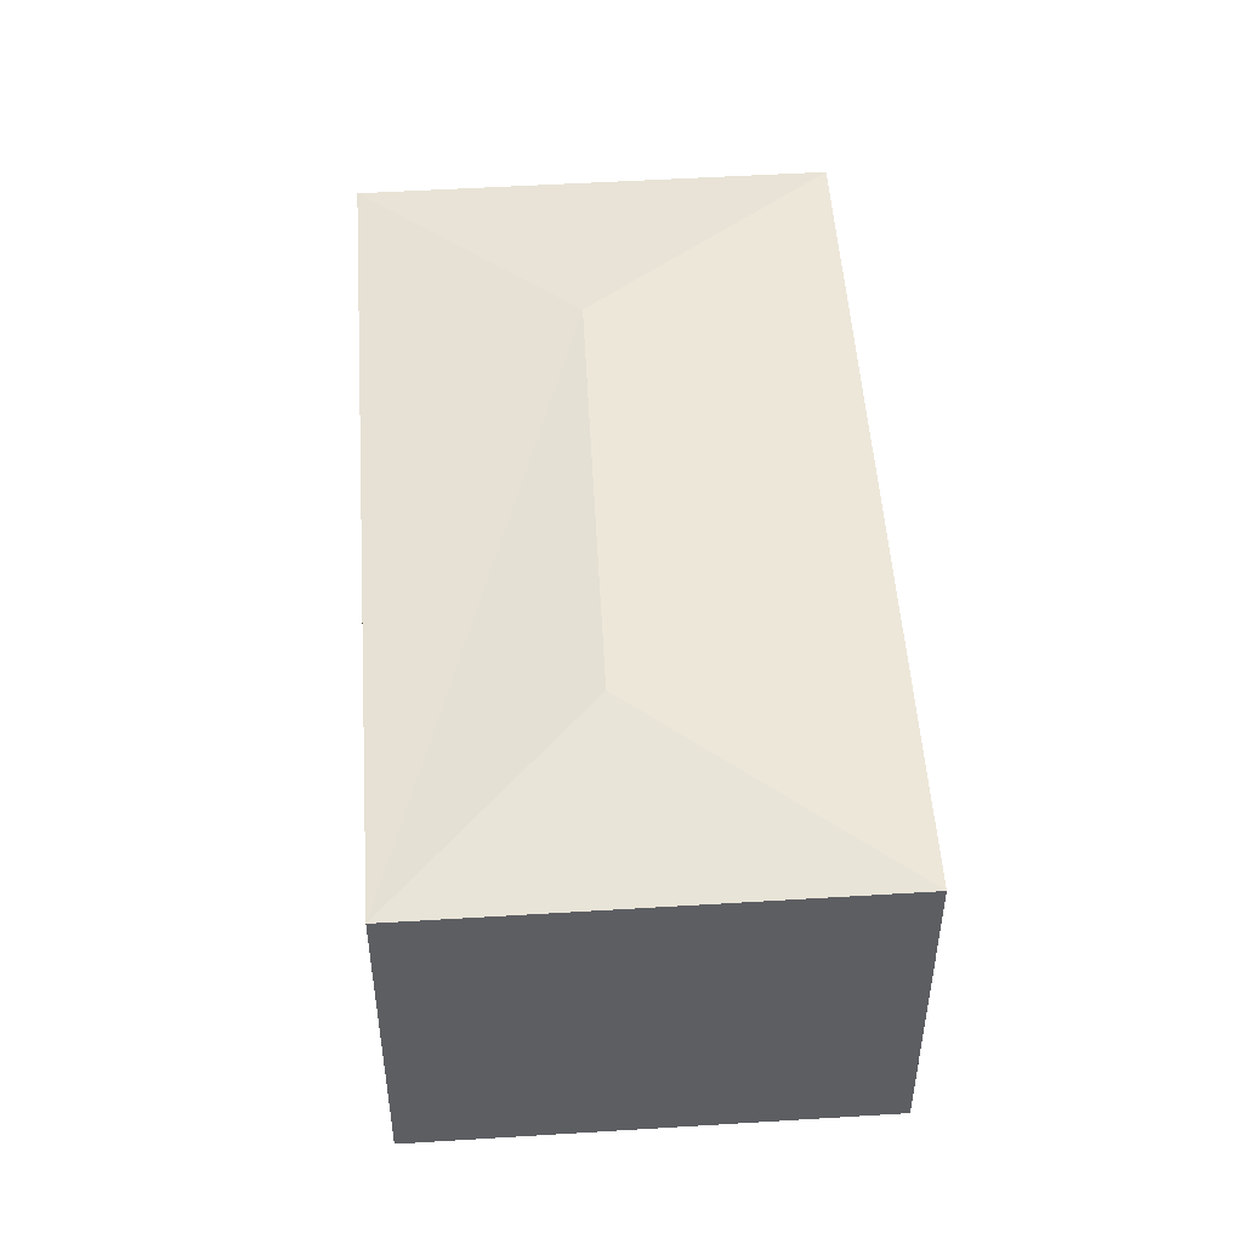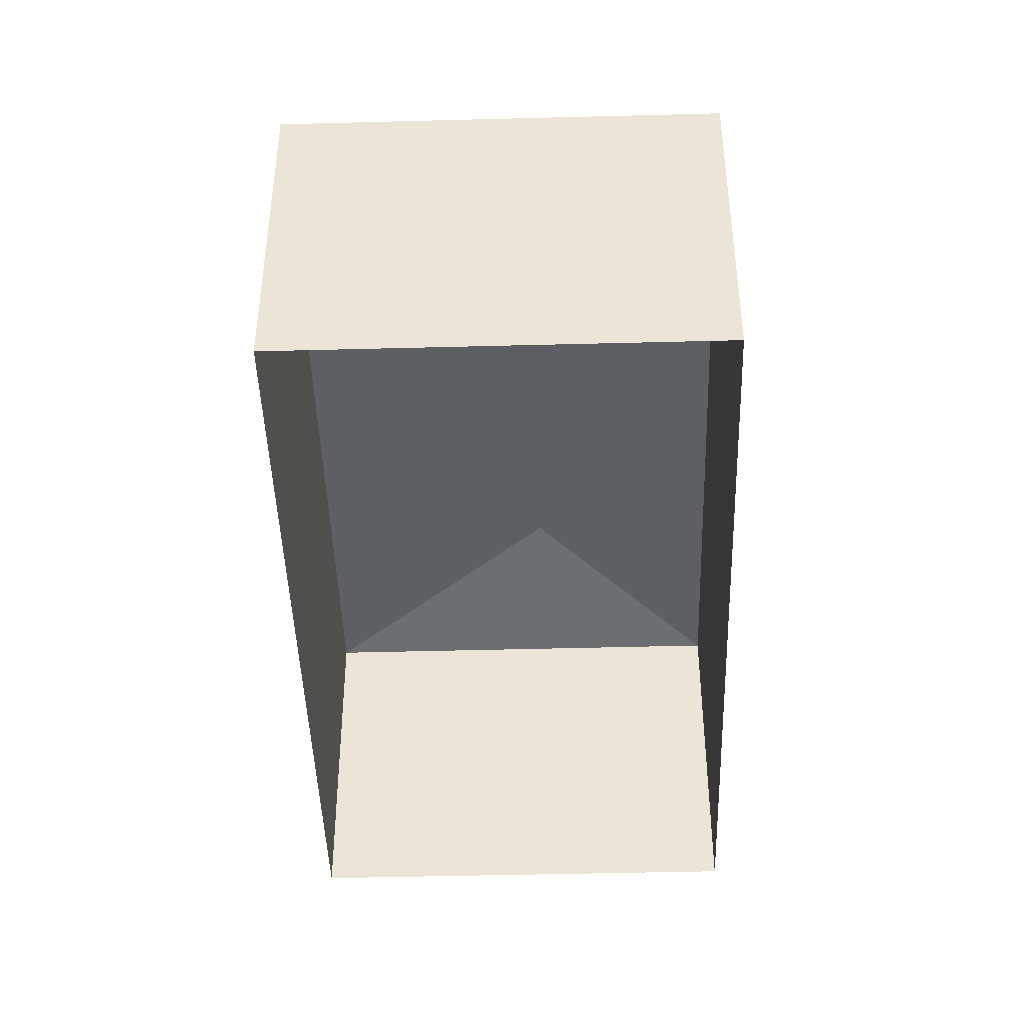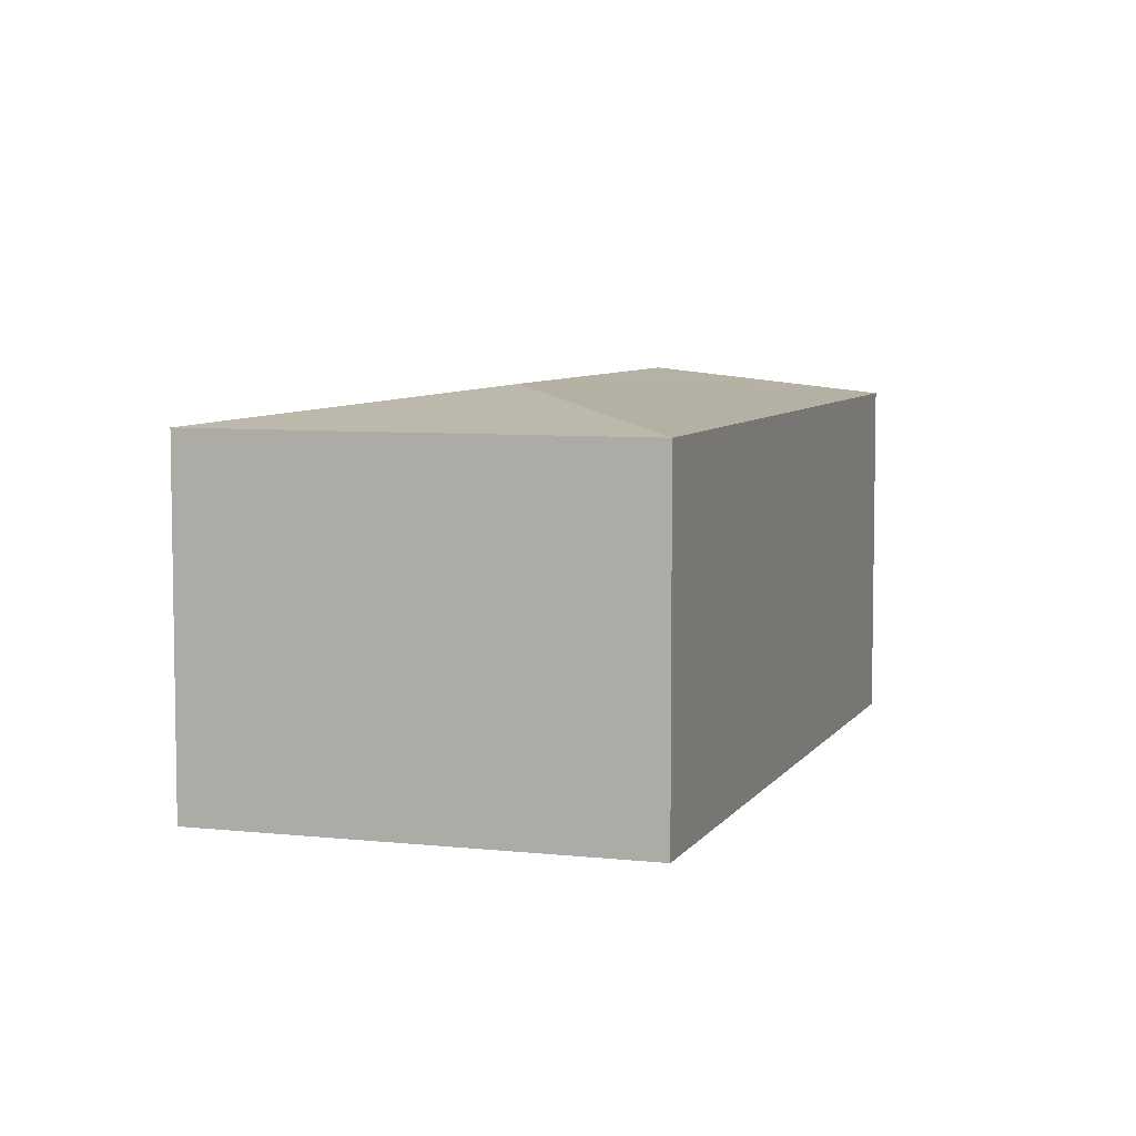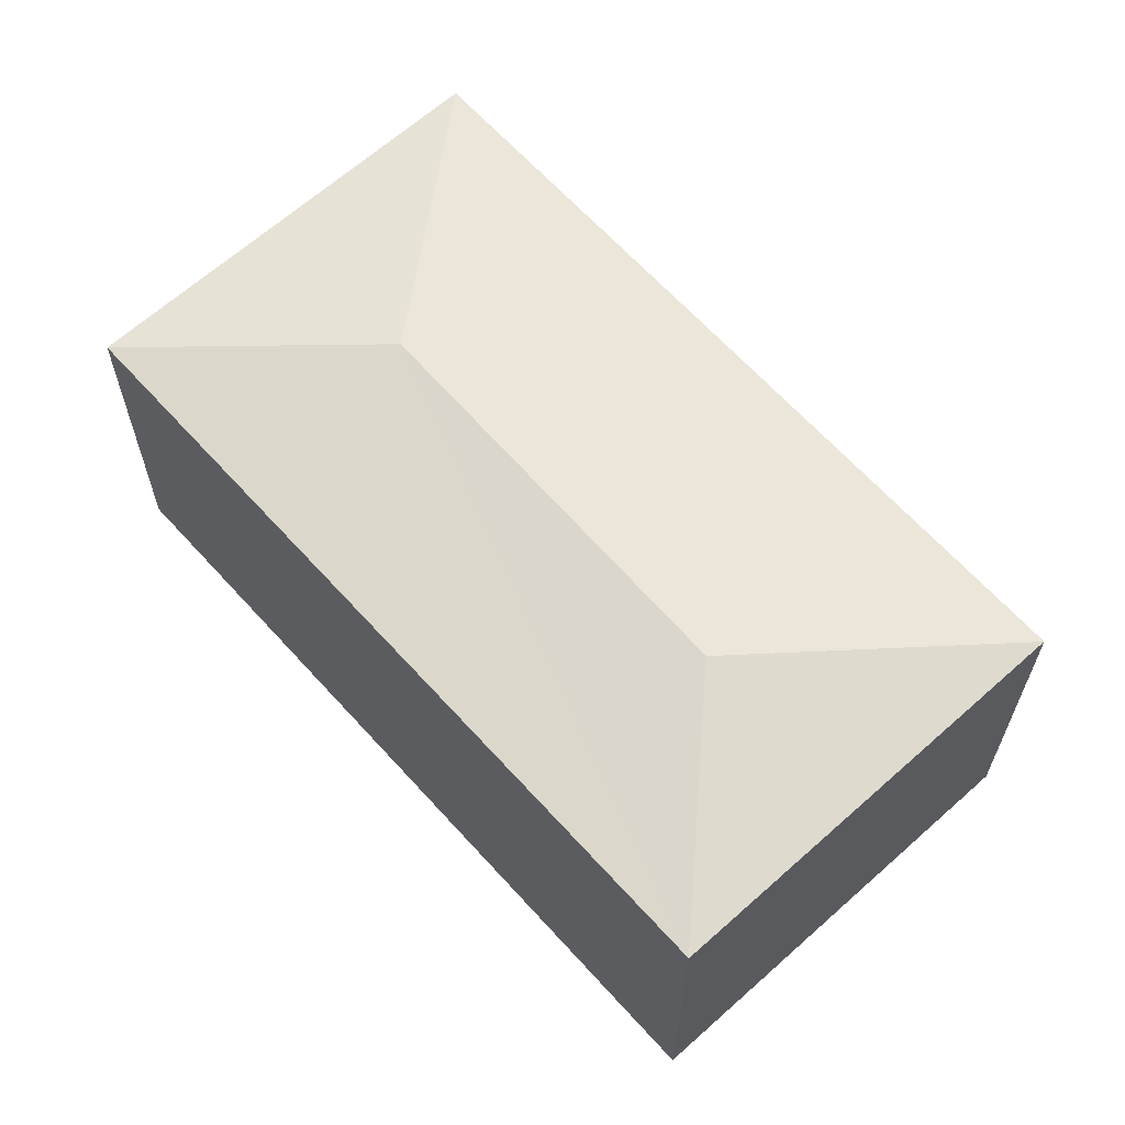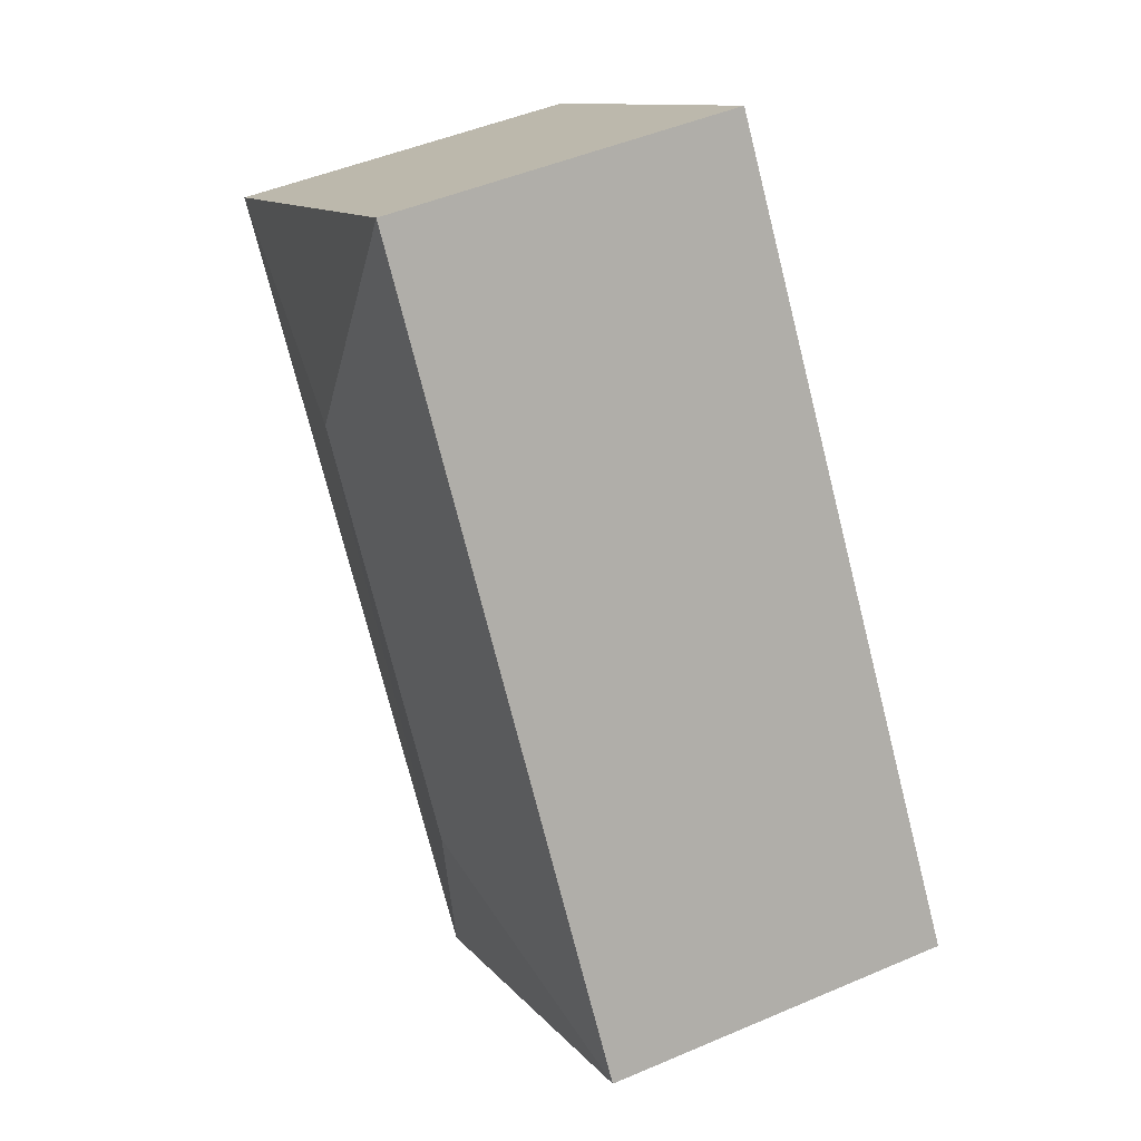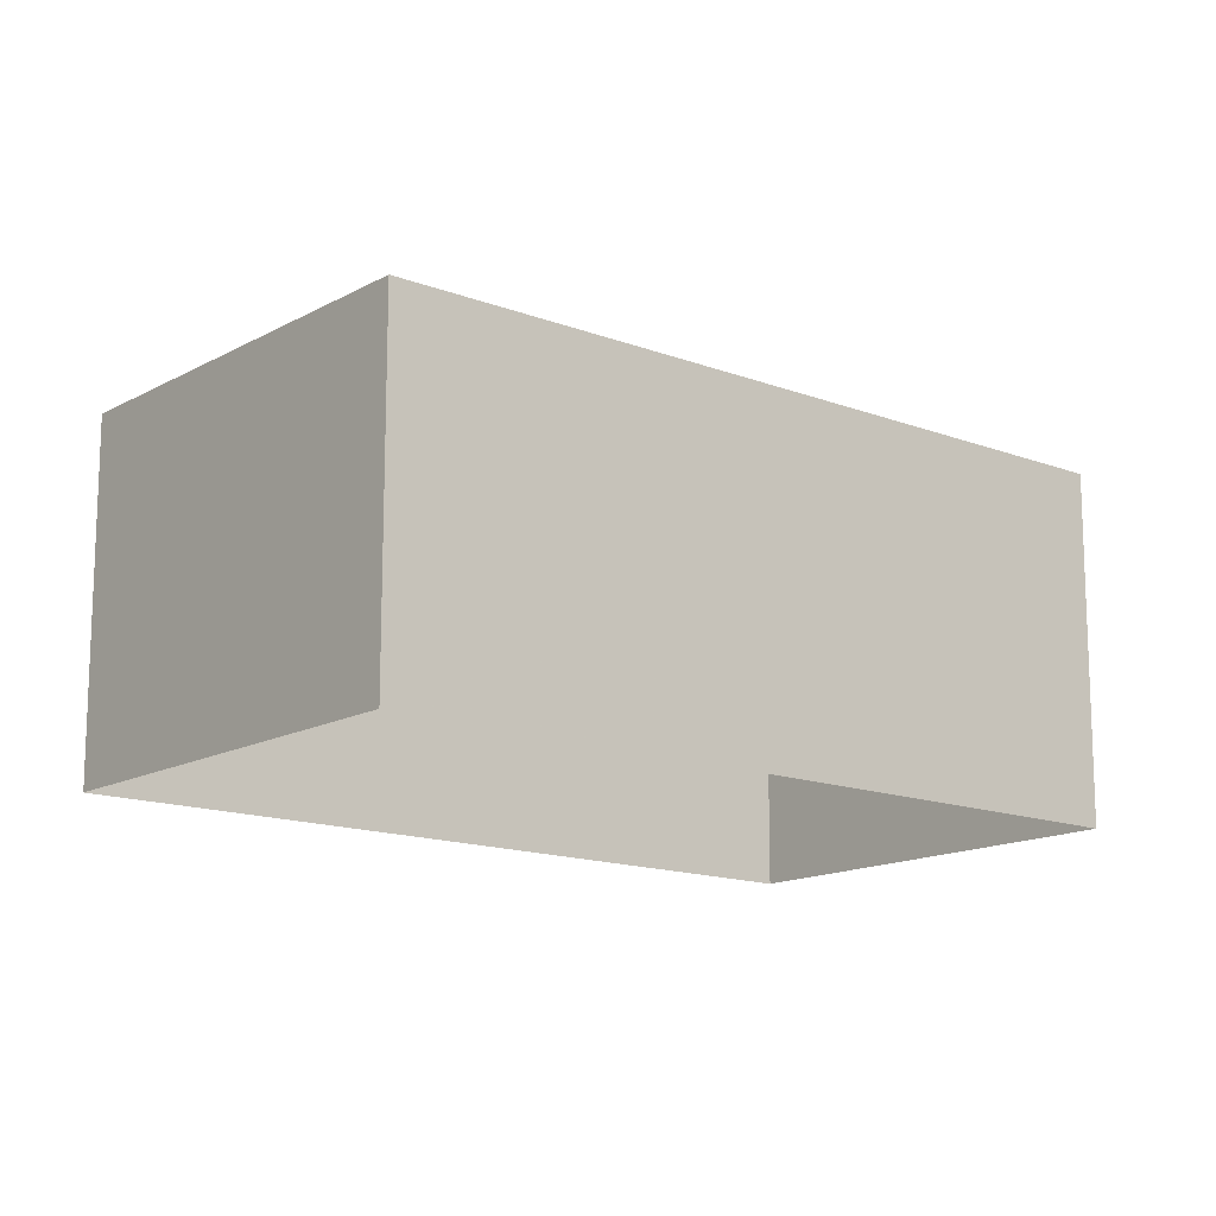
<metadata>
{"format":"obj","ext":"obj","renderer":"f3d","projection":"perspective","resolution":1024,"background":"white","views":[{"elev":51.0,"azim":30.2,"up":"+Z"},{"elev":-44.4,"azim":-144.2,"up":"+Z"},{"elev":6.6,"azim":-127.7,"up":"+Z"},{"elev":64.5,"azim":-8.0,"up":"+Z"},{"elev":47.4,"azim":64.2,"up":"+Y"},{"elev":-14.4,"azim":-95.8,"up":"+Z"}]}
</metadata>
<code>
v -9140 -3.62e+04 16.03
v -9133 -3.619e+04 16.02
v -9124 -3.621e+04 16.01
v -9131 -3.621e+04 16.02
v -9133 -3.619e+04 22.78
v -9130 -3.621e+04 23.41
v -9124 -3.621e+04 22.77
v -9135 -3.62e+04 23.41
v -9131 -3.621e+04 22.78
v -9140 -3.62e+04 22.79
f 1 2 3
f 4 1 3
f 5 6 7
f 8 6 5
f 6 9 7
f 6 8 9
f 9 8 10
f 8 5 10
f 7 4 3
f 7 9 4
f 9 1 4
f 9 10 1
f 5 2 1
f 10 5 1
f 7 3 2
f 5 7 2

</code>
